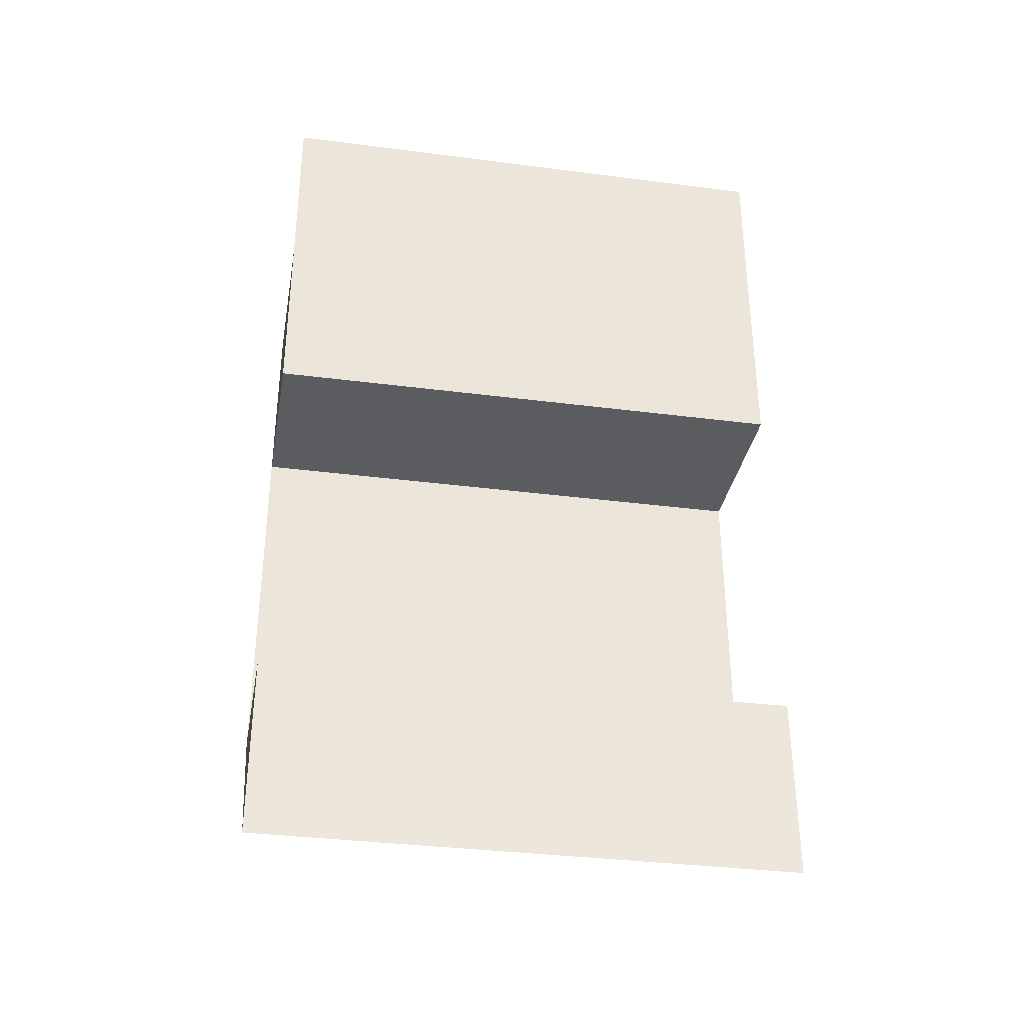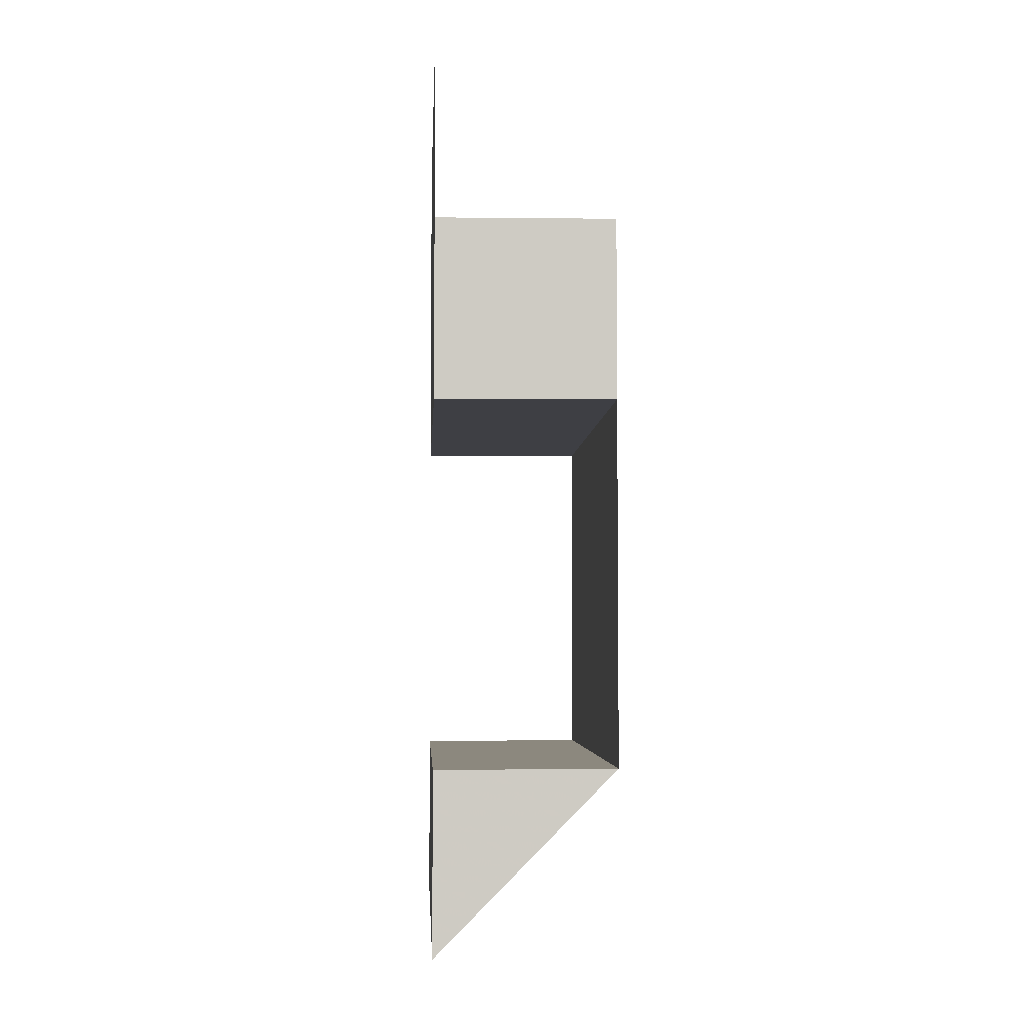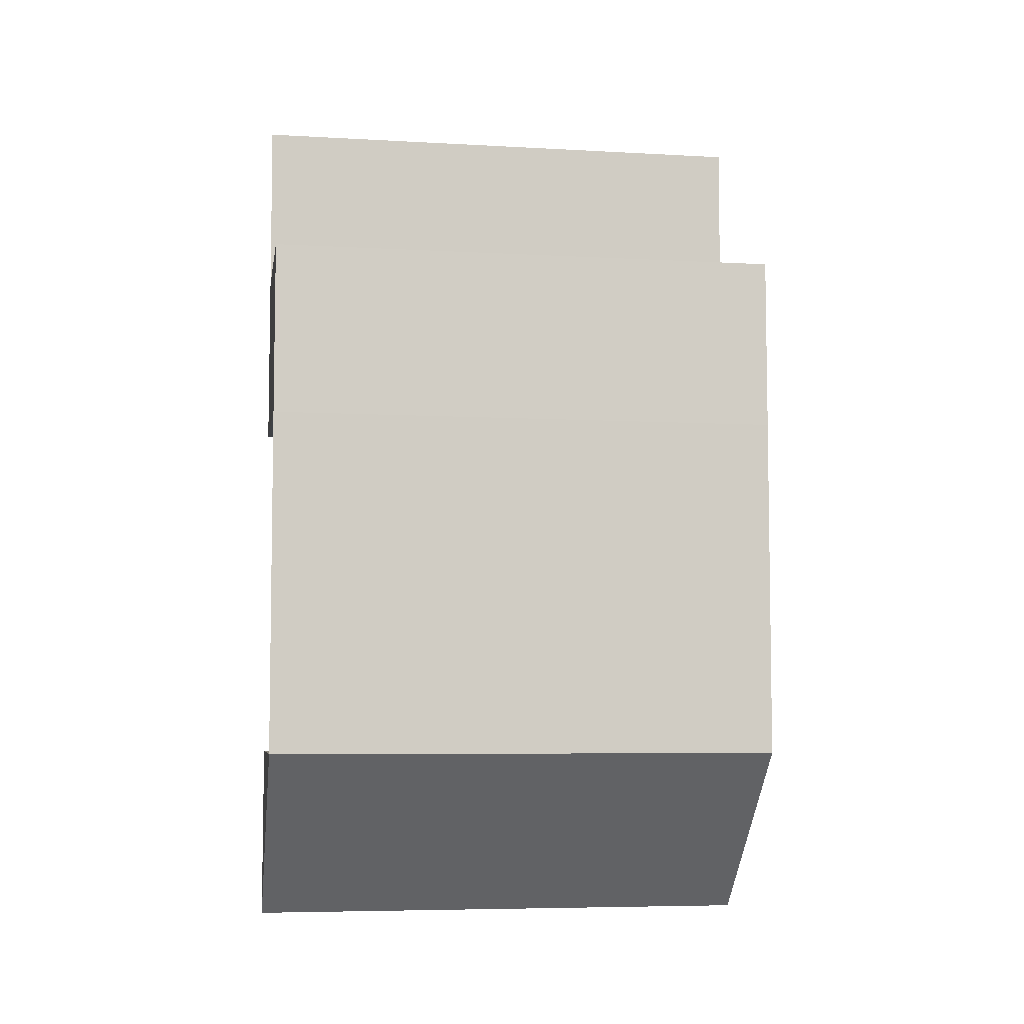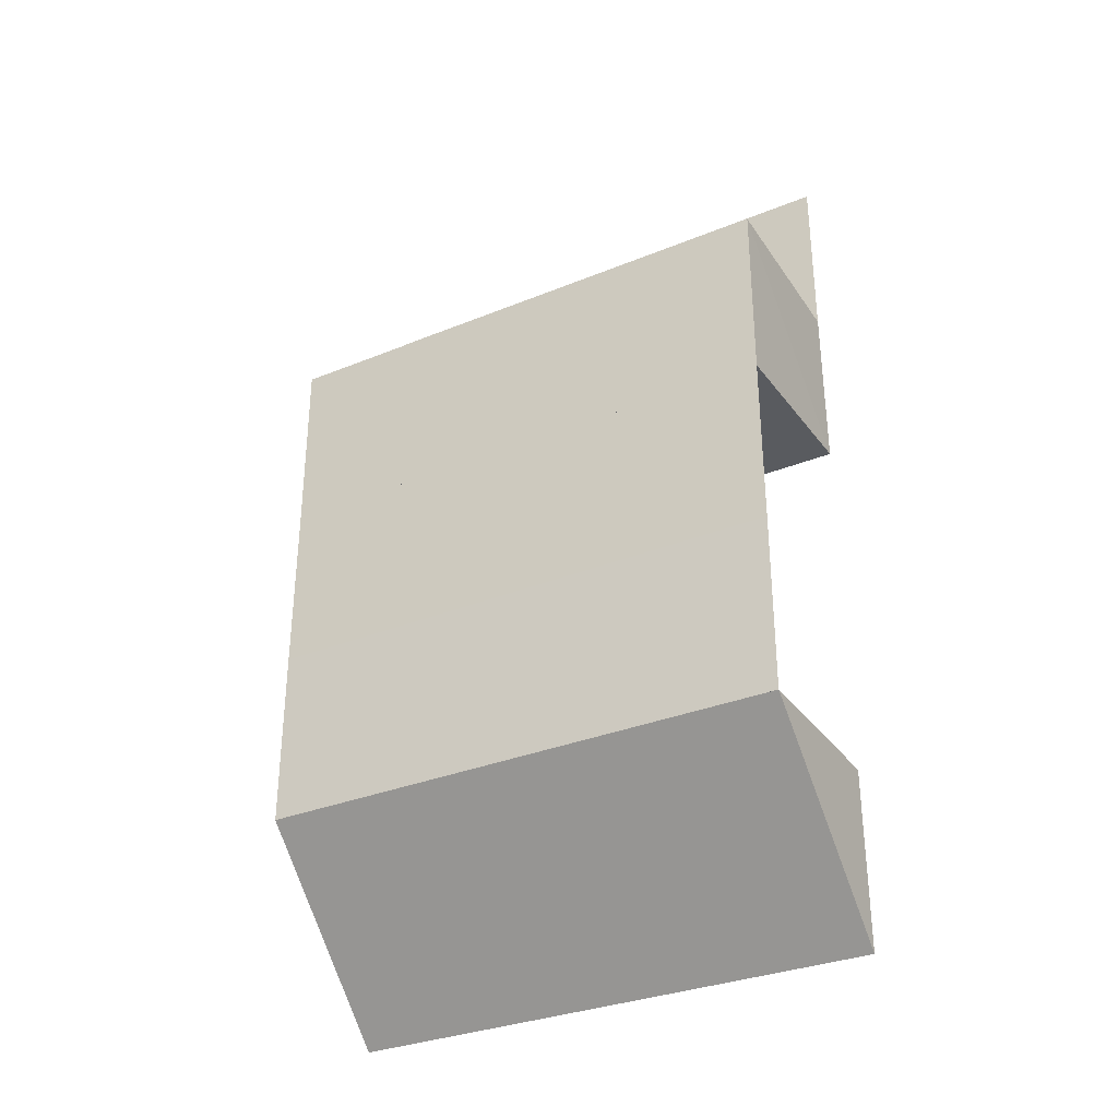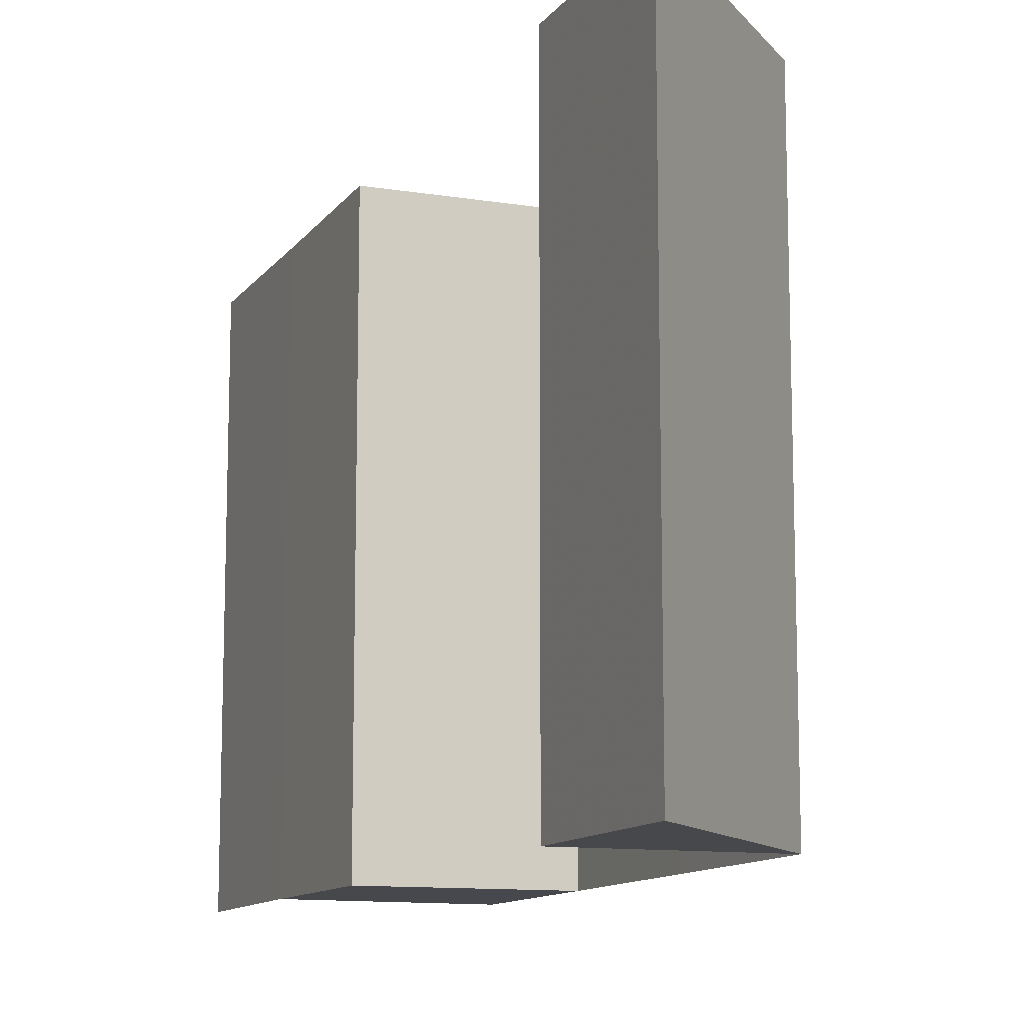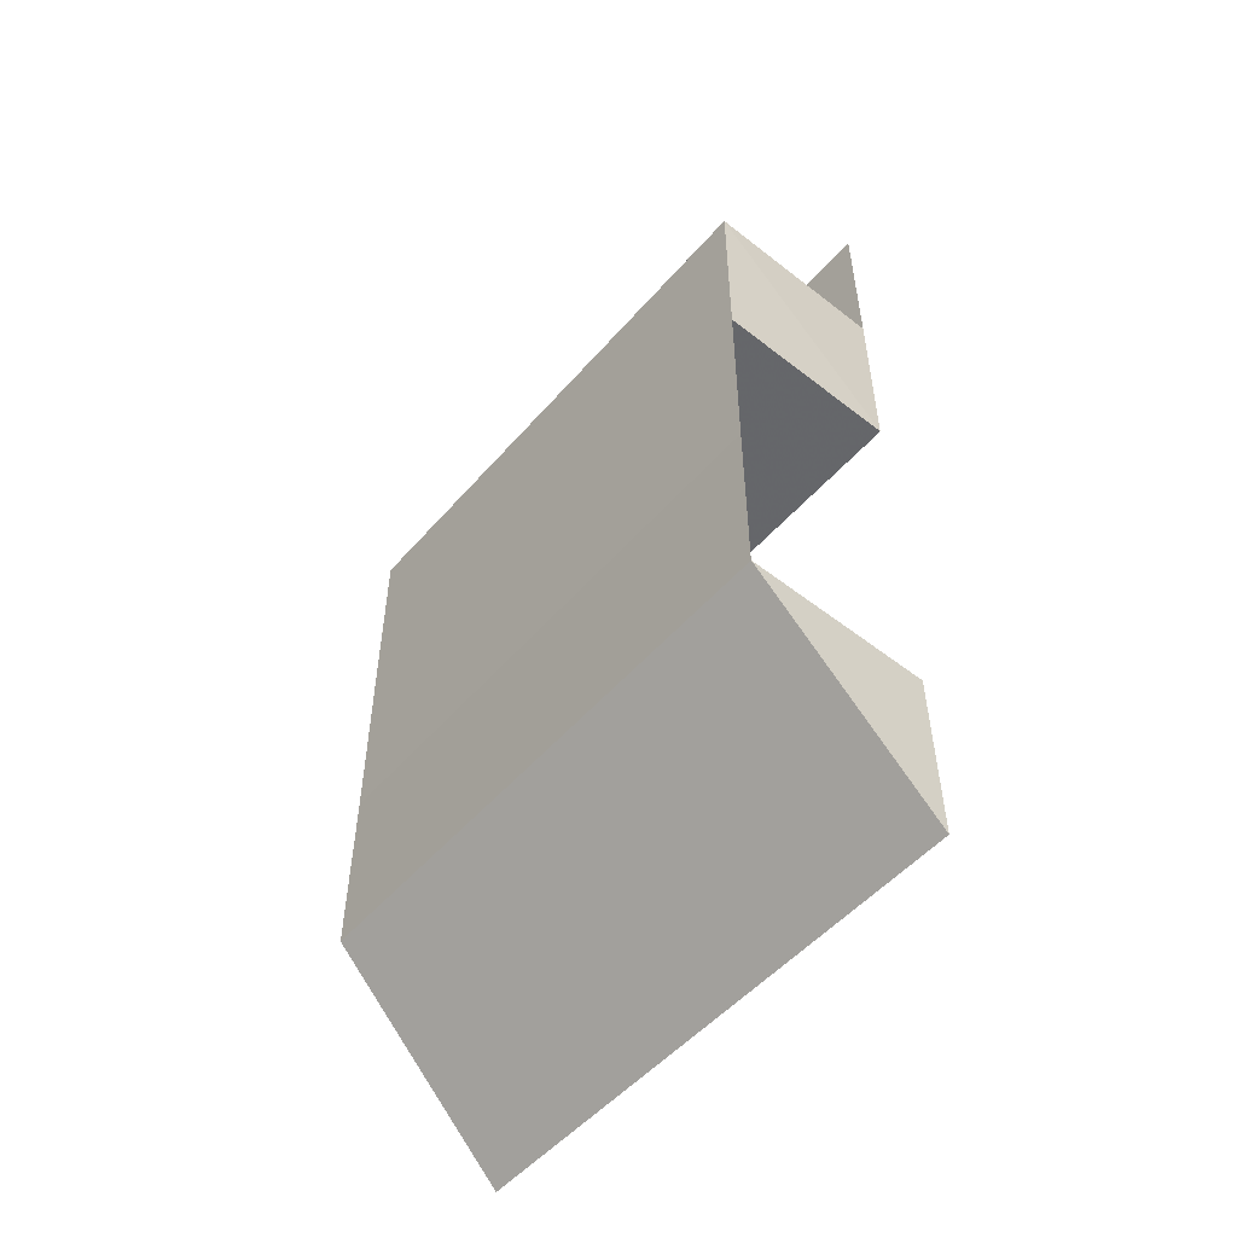
<metadata>
{"format":"obj","ext":"obj","renderer":"f3d","projection":"perspective","resolution":1024,"background":"white","views":[{"elev":-34.0,"azim":-100.0,"up":"+Y"},{"elev":-4.3,"azim":-2.8,"up":"+Y"},{"elev":-5.9,"azim":80.7,"up":"+Y"},{"elev":-32.5,"azim":119.6,"up":"+Y"},{"elev":-11.7,"azim":-22.0,"up":"+Z"},{"elev":-51.9,"azim":140.2,"up":"+Y"}]}
</metadata>
<code>
o 1546
v 2230 1862 9.703
v 2230 1862 9.703
v 2230 1862 9.673
v 2230 1862 9.673
v 2230 1862 9.673
v 2230 1862 9.703
v 2230 1862 9.703
v 2230 1862 9.673
v 2230 1862 9.703
v 2230 1862 9.673
v 2230 1862 9.703
v 2230 1862 9.673
v 2230 1862 9.673
v 2230 1862 9.673
v 2230 1862 9.703
v 2230 1862 9.673
v 2230 1862 9.703
v 2230 1862 9.673
v 2230 1862 9.703
v 2230 1862 9.703
v 2230 1862 9.673
v 2230 1862 9.673
v 2230 1862 9.673
v 2230 1862 9.673
v 2230 1862 9.673
v 2230 1862 9.703
v 2230 1862 9.703
v 2230 1862 9.703
v 2230 1862 9.673
v 2230 1862 9.673
v 2230 1862 9.703
v 2230 1862 9.703
v 2230 1862 9.703
v 2230 1862 9.703
v 2230 1862 9.703
v 2230 1862 9.673
v 2230 1862 9.673
v 2230 1862 9.673
v 2230 1862 9.673
v 2230 1862 9.673
v 2230 1862 9.673
v 2230 1862 9.673
v 2230 1862 9.673
v 2230 1862 9.703
v 2230 1862 9.703
v 2230 1862 9.673
v 2230 1862 9.673
v 2230 1862 9.673
v 2230 1862 9.703
v 2230 1862 9.703
v 2230 1862 9.703
v 2230 1862 9.703
v 2230 1862 9.703
v 2230 1862 9.703
v 2230 1862 9.703
v 2230 1862 9.703
v 2230 1862 9.673
v 2230 1862 9.673
v 2230 1862 9.703
v 2230 1862 9.703
v 2230 1862 9.673
v 2230 1862 9.673
v 2230 1862 9.703
v 2230 1862 9.703
v 2230 1862 9.673
v 2230 1862 9.673
v 2230 1862 9.673
v 2230 1862 9.673
v 2230 1862 9.673
v 2230 1862 9.703
v 2230 1862 9.703
v 2230 1862 9.703
f 1 2 3
f 2 4 5
f 1 6 7
f 8 6 9
f 10 8 11
f 12 13 14
f 15 13 16
f 17 15 18
f 19 20 21
f 20 22 23
f 24 25 26
f 25 27 28
f 29 30 31
f 30 32 33
f 34 35 36
f 35 37 38
f 39 40 41
f 42 43 40
f 44 45 39
f 45 43 46
f 47 48 49
f 48 50 51
f 52 53 54
f 55 56 53
f 57 58 52
f 58 56 59
f 58 56 60
f 61 60 62
f 63 64 65
f 64 66 67
f 68 69 70
f 69 71 72

</code>
